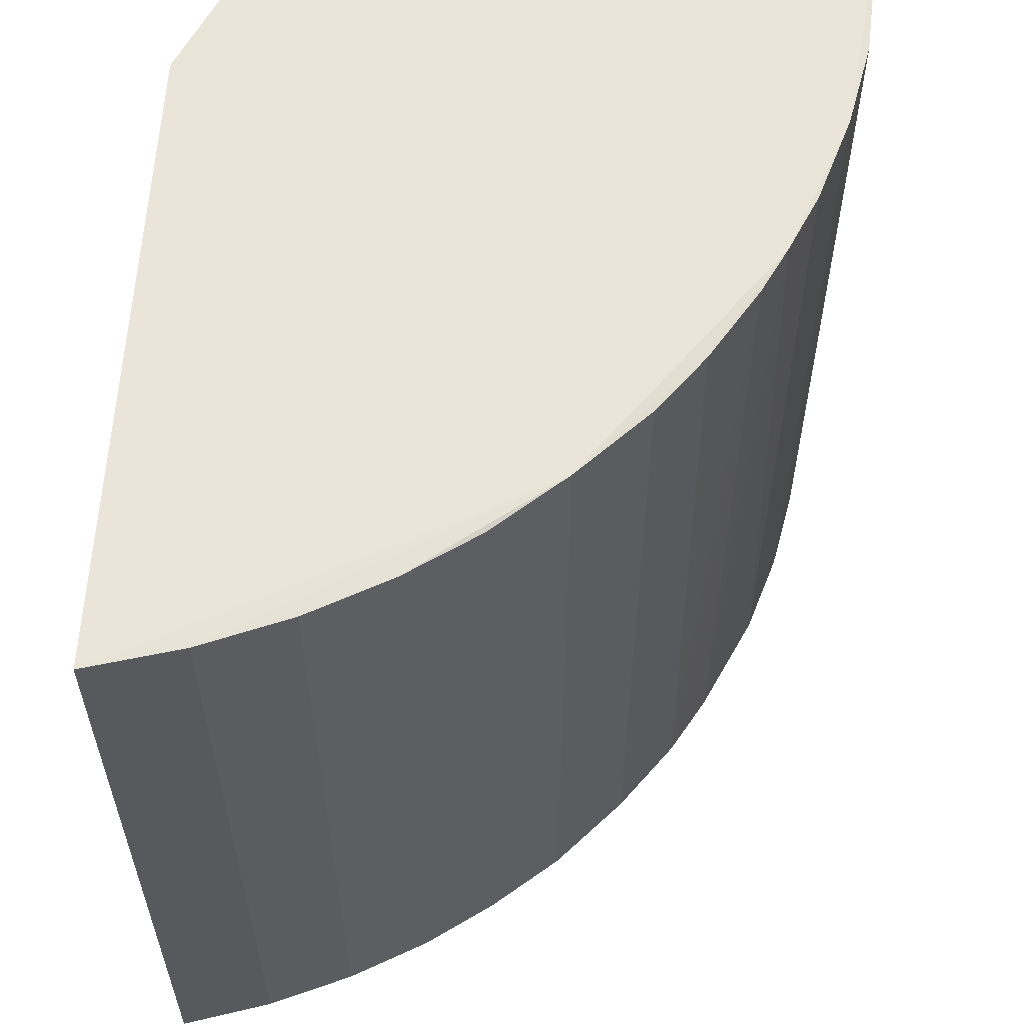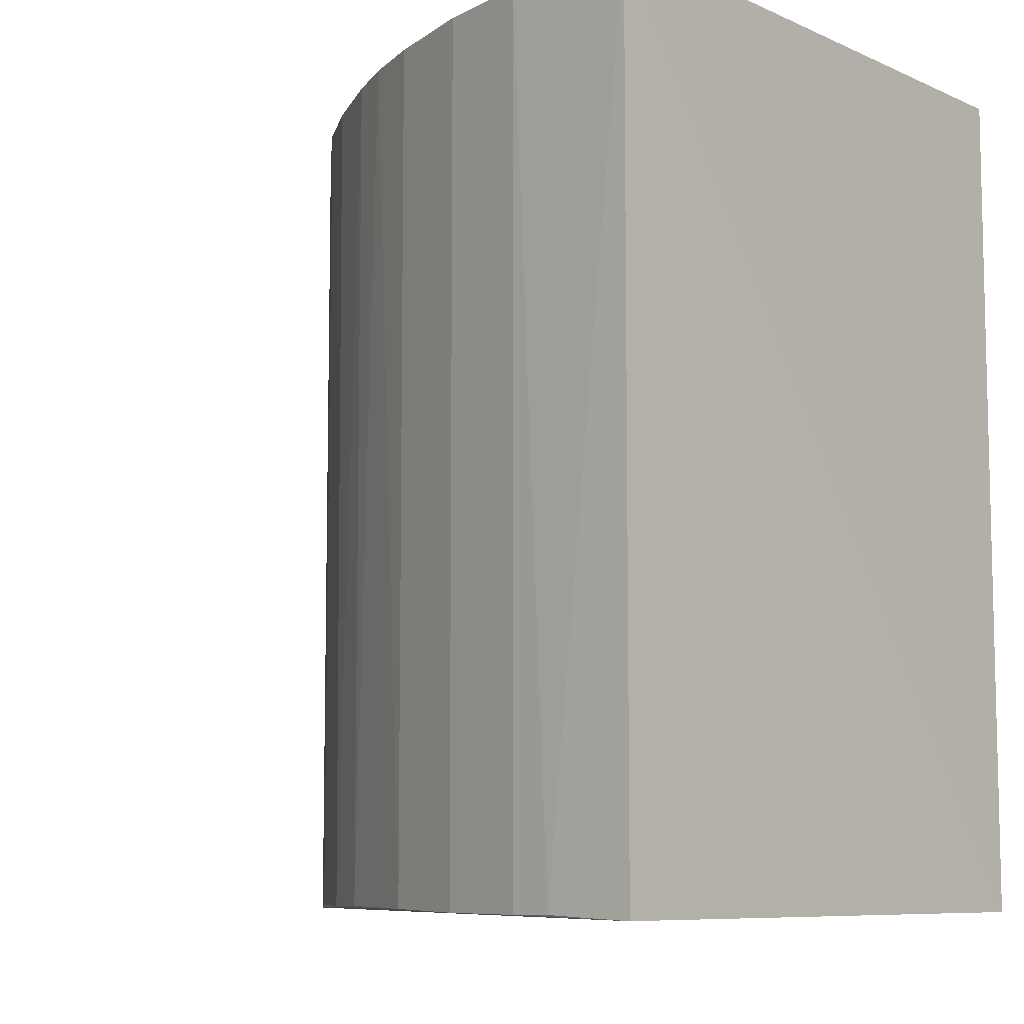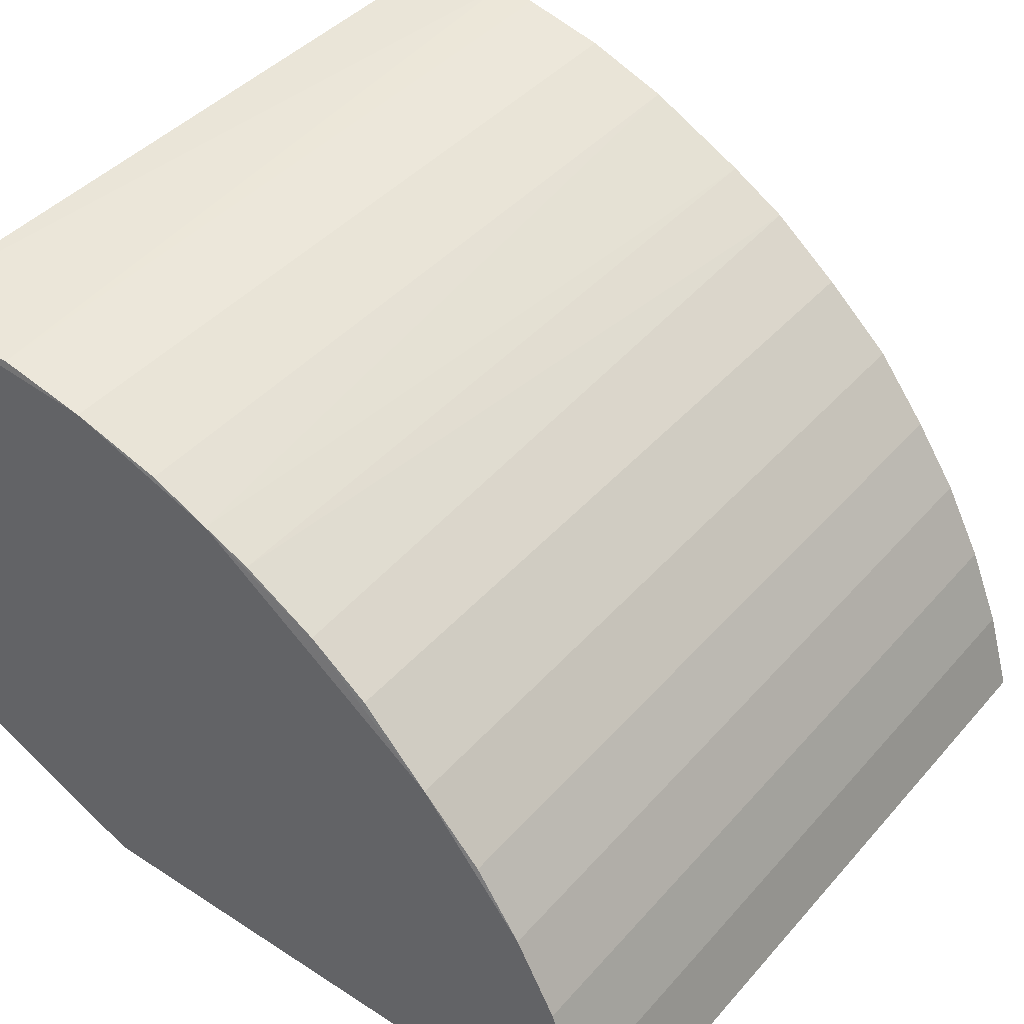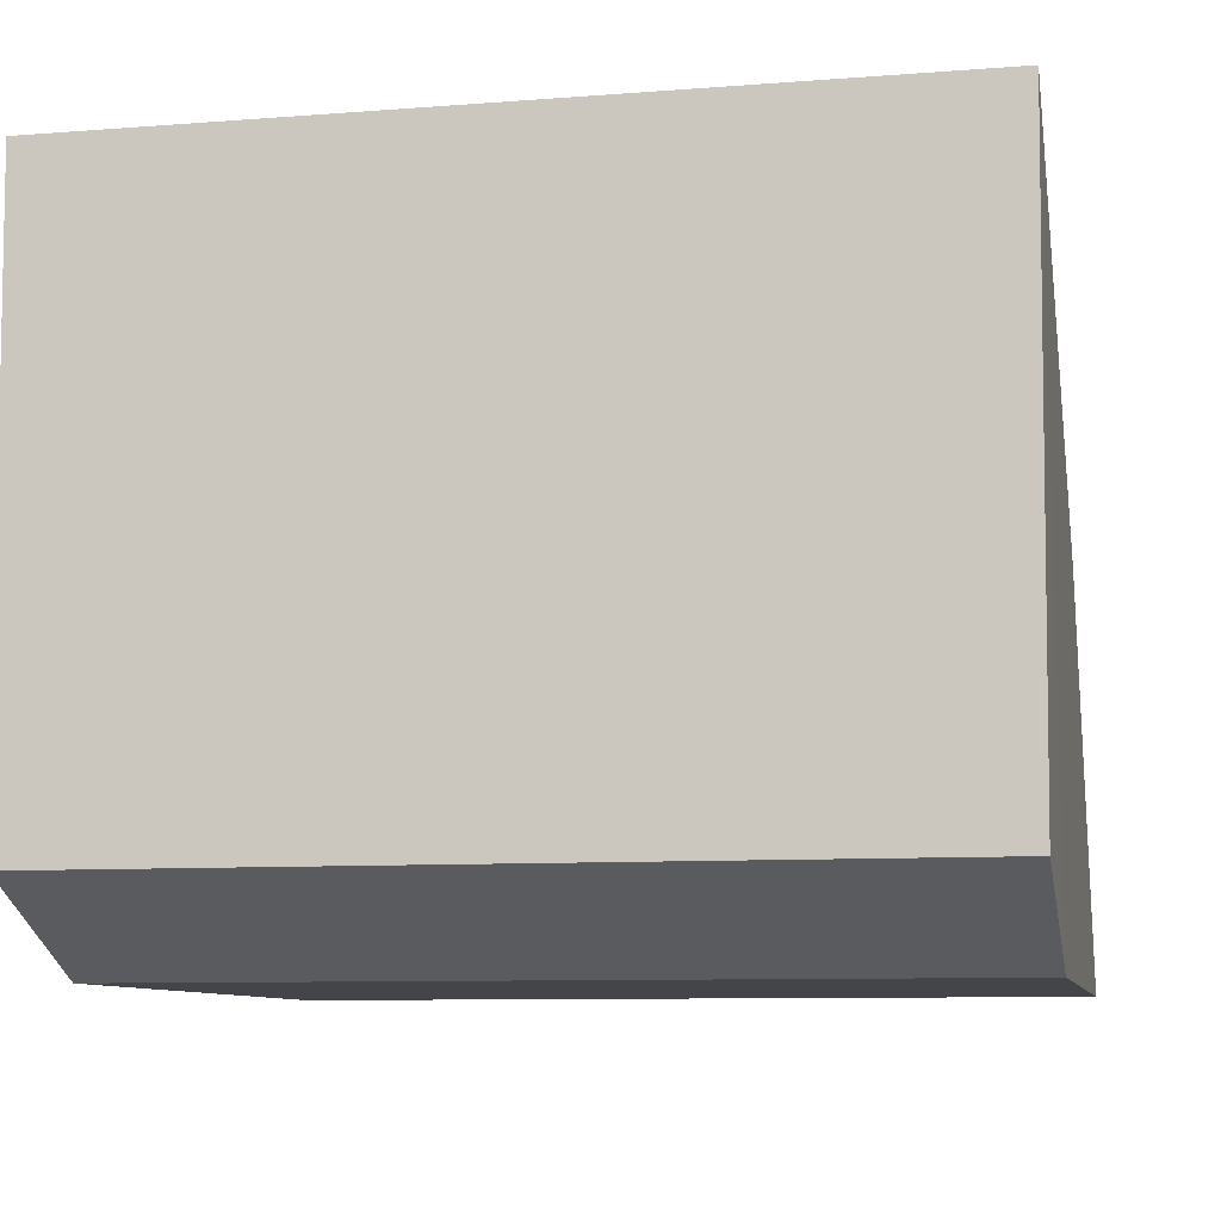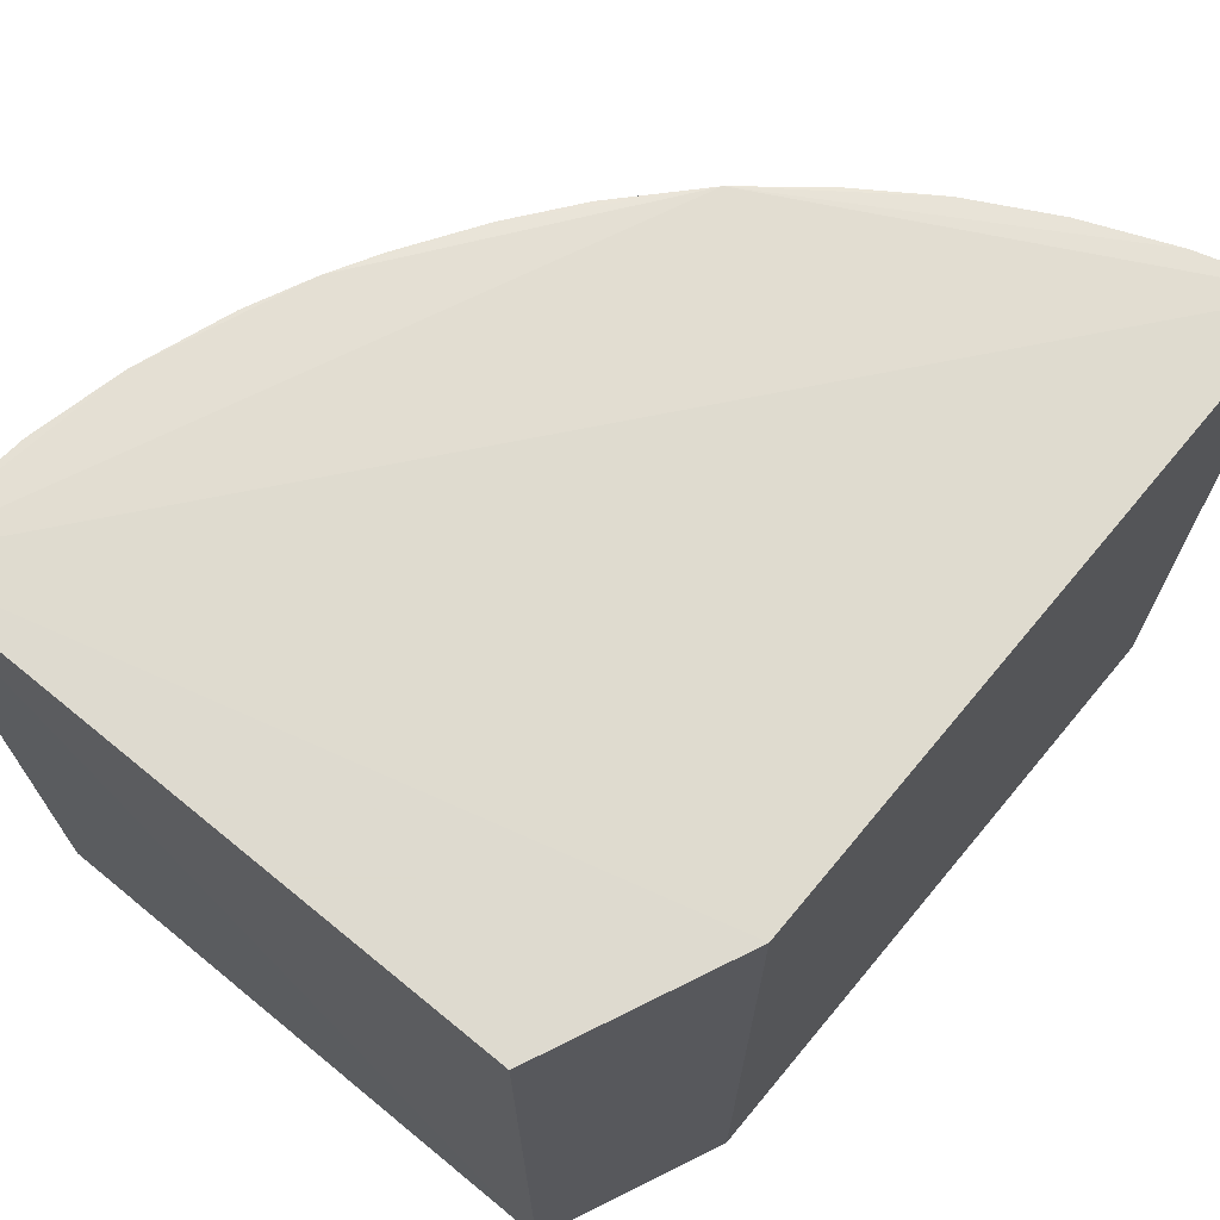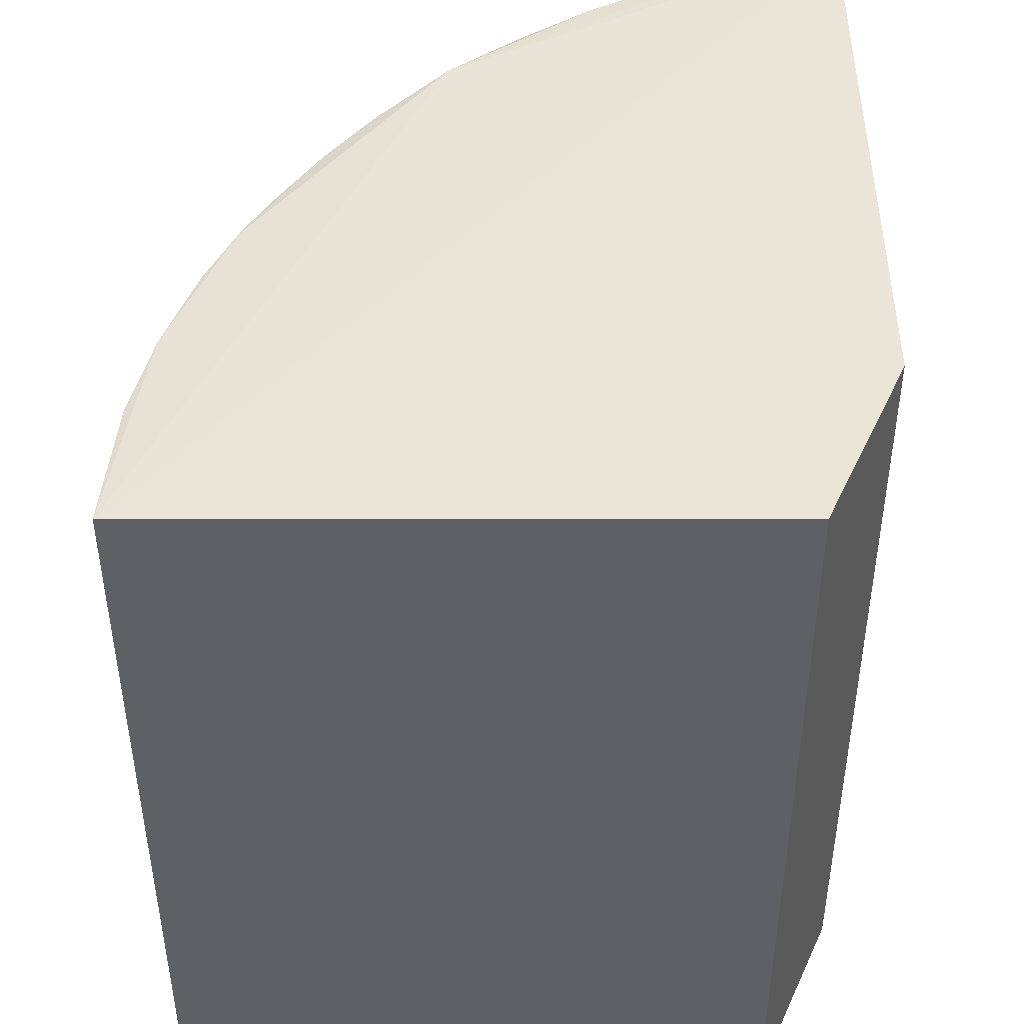
<metadata>
{"format":"obj","ext":"obj","renderer":"f3d","projection":"perspective","resolution":1024,"background":"white","views":[{"elev":58.3,"azim":92.9,"up":"+Z"},{"elev":-8.5,"azim":-138.9,"up":"+Z"},{"elev":42.6,"azim":37.6,"up":"+Y"},{"elev":-8.9,"azim":-78.6,"up":"+Y"},{"elev":70.3,"azim":-50.2,"up":"+Z"},{"elev":45.0,"azim":-90.0,"up":"+Z"}]}
</metadata>
<code>
v 0.00064 0.01608 -0.02395
v 0.00064 0.01608 0.02385
v 0.02235 0.04566 0.02359
v 0.04069 0.03054 -0.02359
v 0.04069 0.03054 0.02349
v 0.03301 0.03873 -0.02354
v 0.03301 0.03873 0.02343
v 0.04349 0.02642 -0.02366
v 0.04349 0.02642 0.02355
v 0.0251 0.04421 -0.02357
v 0.0251 0.04421 0.02347
v 0.01348 0.04907 0.02374
v 0.01348 0.04907 -0.02385
v 0.046 0.02174 -0.02371
v 0.046 0.02174 0.0236
v 0.005679 0.05051 -0.02391
v 0.0496 0.01132 0.0239
v 0.0496 0.01132 -0.024
v 0.000426 0.05071 -0.02416
v 0.02866 0.04206 -0.02363
v 0.01877 0.0473 0.02359
v 0.01877 0.0473 -0.02369
v 0.000319 0.0508 0.02416
v 0.02946 0.04145 0.02341
v 0.01145 0.01131 0.02391
v 0.01145 0.01131 -0.02401
v 0.008171 0.05023 -0.02392
v 0.008171 0.05023 0.02381
v 0.04805 0.01671 -0.02384
v 0.04805 0.01671 0.02374
v 0.03723 0.03467 -0.02377
v 0.03723 0.03467 0.02366
f 28 27 16
f 1 2 23
f 19 1 23
f 18 19 31
f 2 1 25
f 18 17 25
f 23 2 25
f 17 23 25
f 19 18 26
f 1 19 26
f 25 1 26
f 18 25 26
f 23 17 32
f 12 23 32
f 32 24 3
f 12 32 3
f 17 18 30
f 32 17 30
f 9 32 30
f 31 32 4
f 20 24 6
f 31 20 6
f 32 31 6
f 23 12 28
f 12 27 28
f 31 19 13
f 12 22 13
f 20 31 13
f 22 20 13
f 19 27 13
f 27 12 13
f 18 31 29
f 30 18 29
f 14 30 29
f 14 9 15
f 30 14 15
f 9 30 15
f 20 22 10
f 22 3 10
f 24 32 7
f 6 24 7
f 32 6 7
f 9 14 8
f 31 4 8
f 4 9 8
f 29 31 8
f 14 29 8
f 32 9 5
f 9 4 5
f 4 32 5
f 22 12 21
f 3 22 21
f 12 3 21
f 24 20 11
f 3 24 11
f 20 10 11
f 10 3 11
f 19 23 16
f 27 19 16
f 23 28 16

</code>
